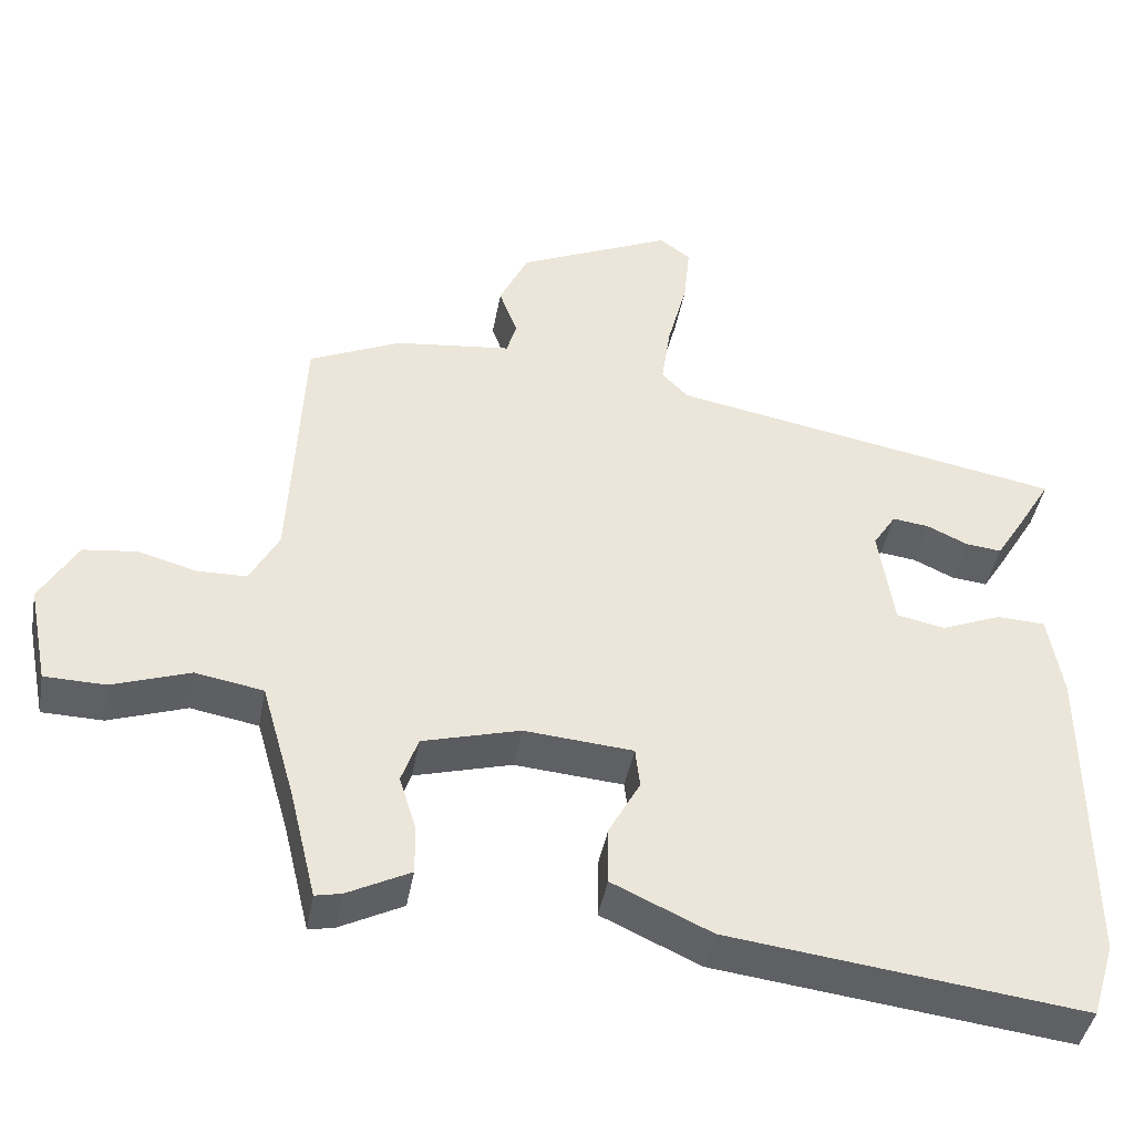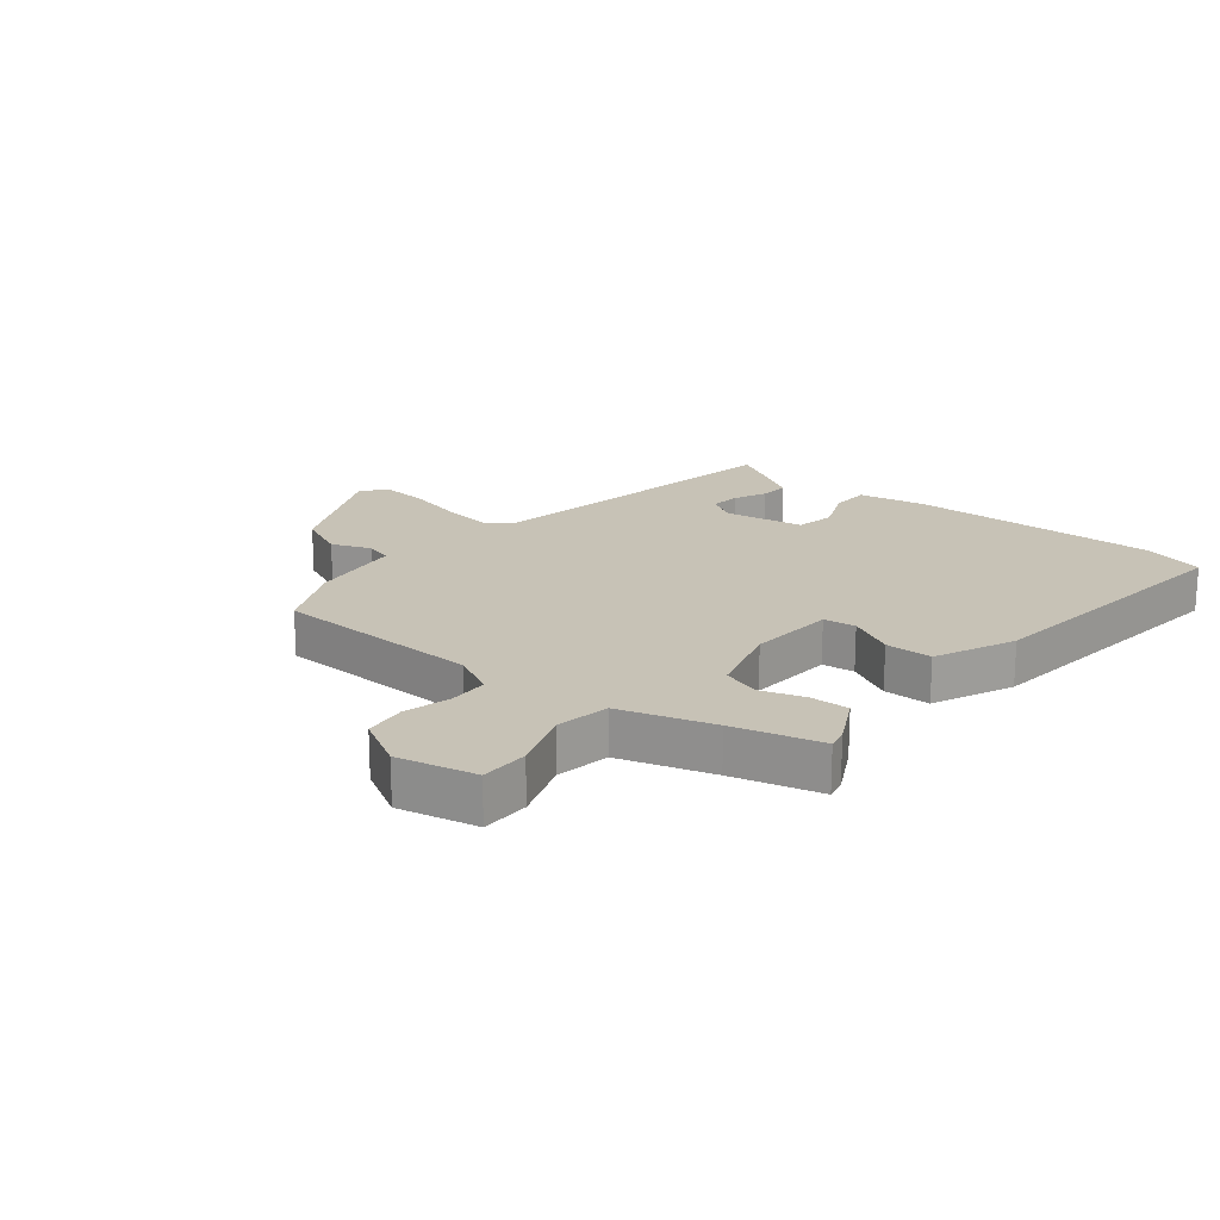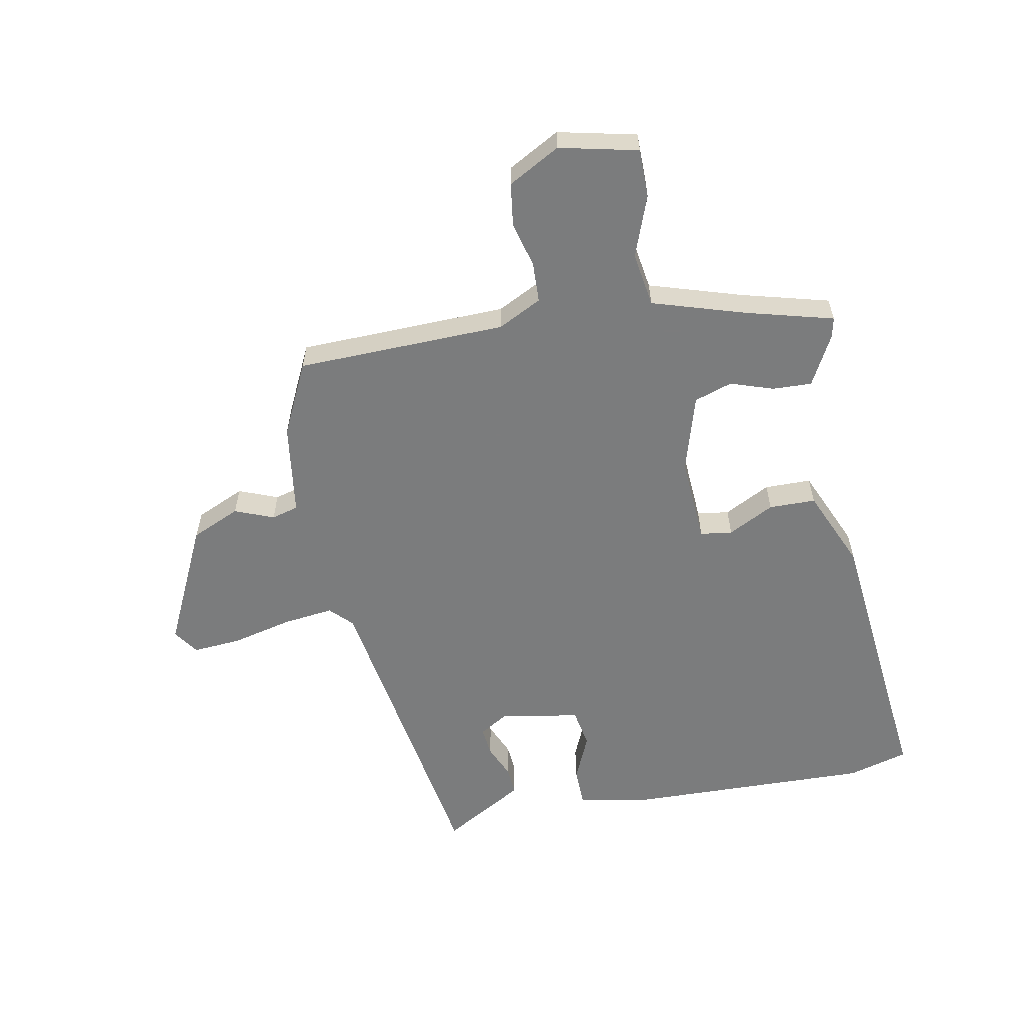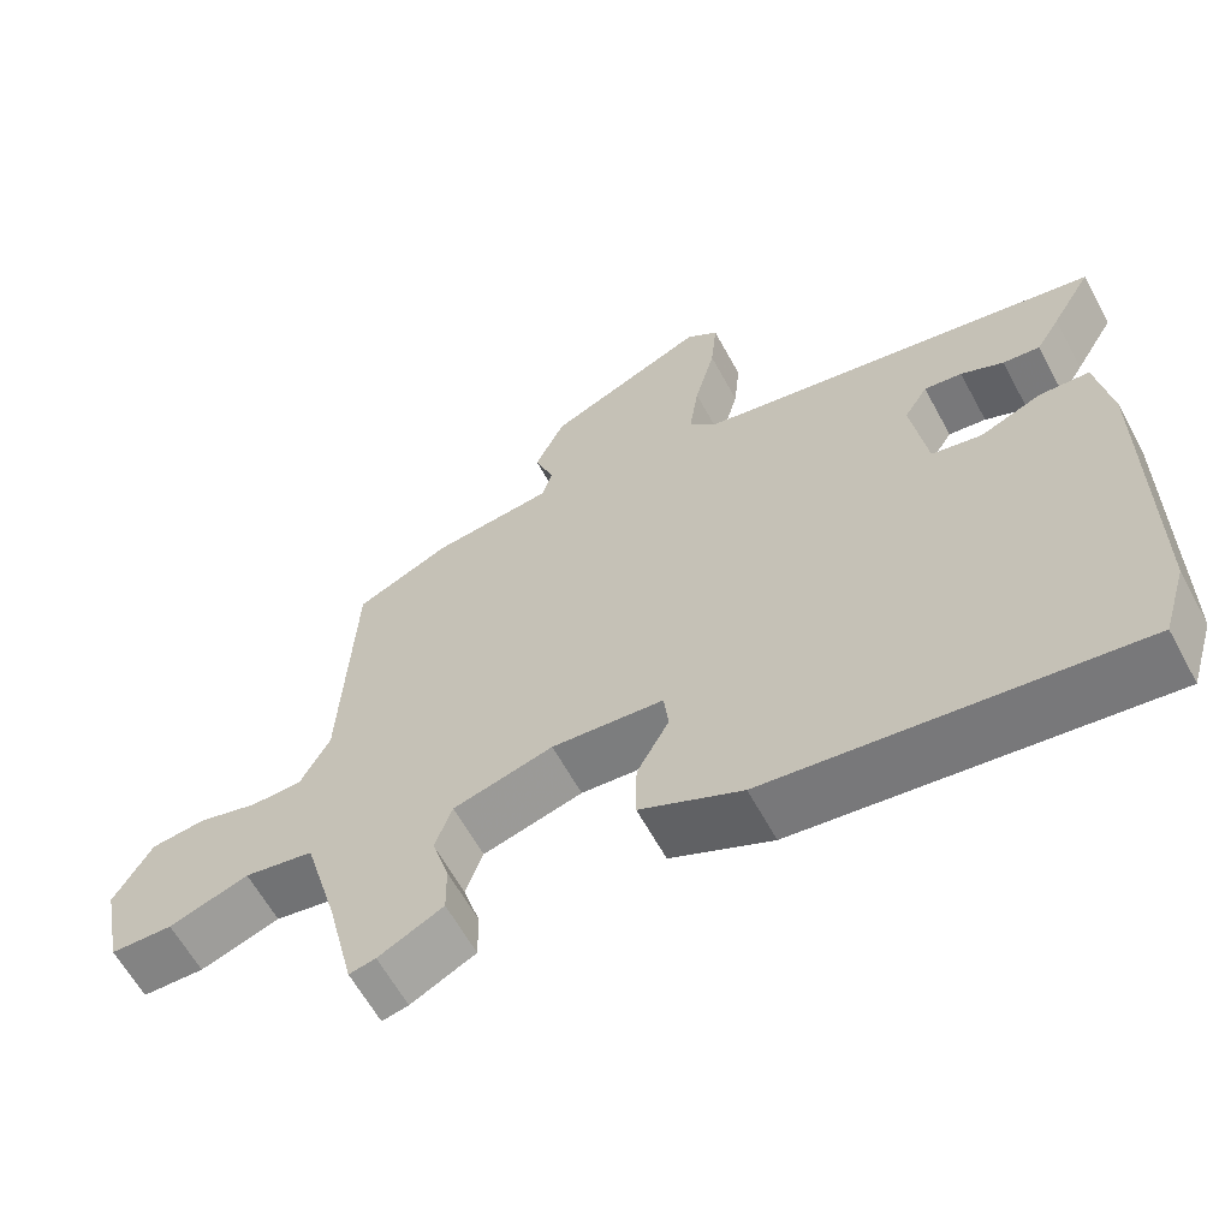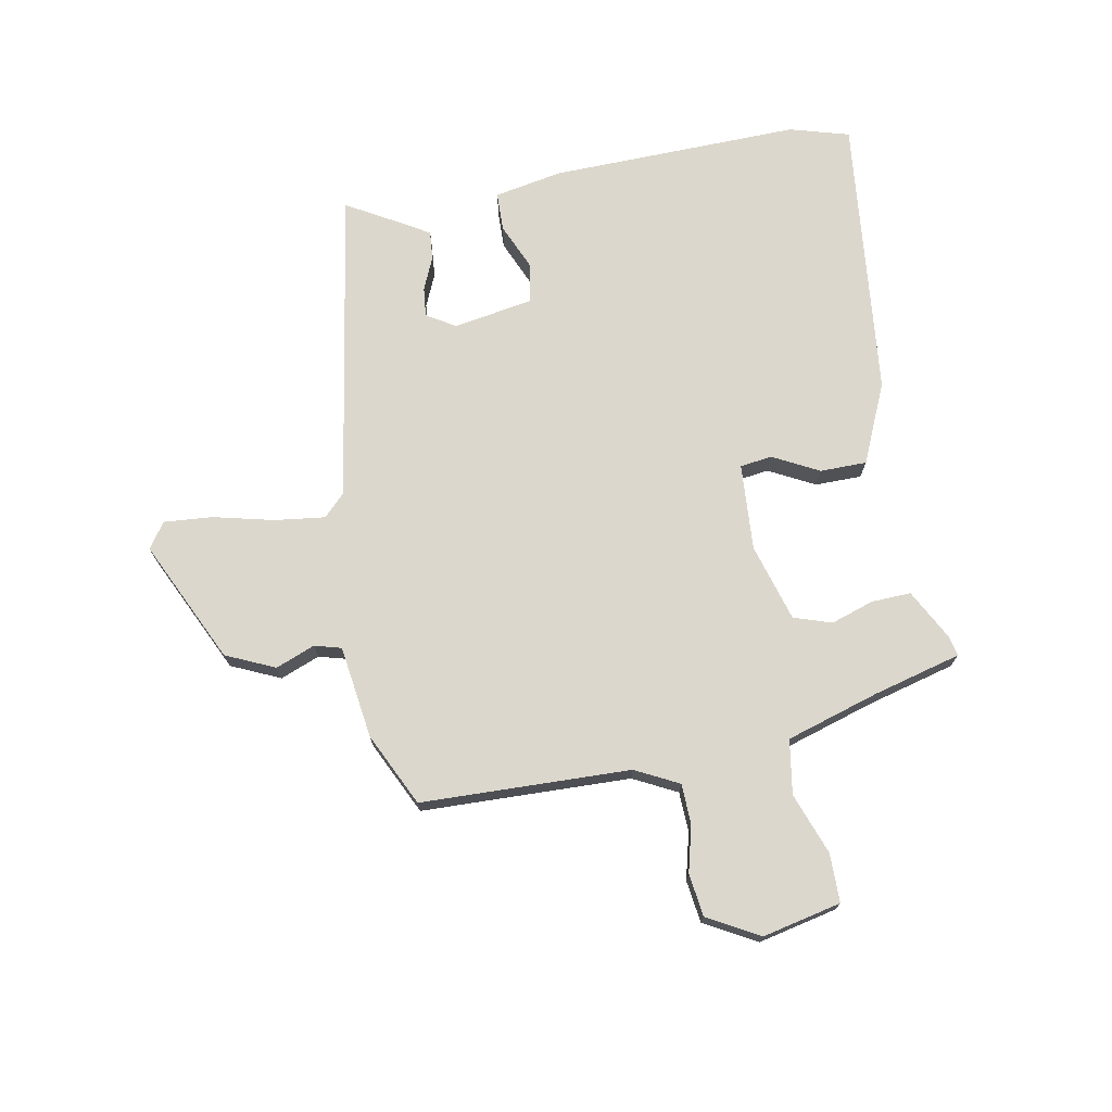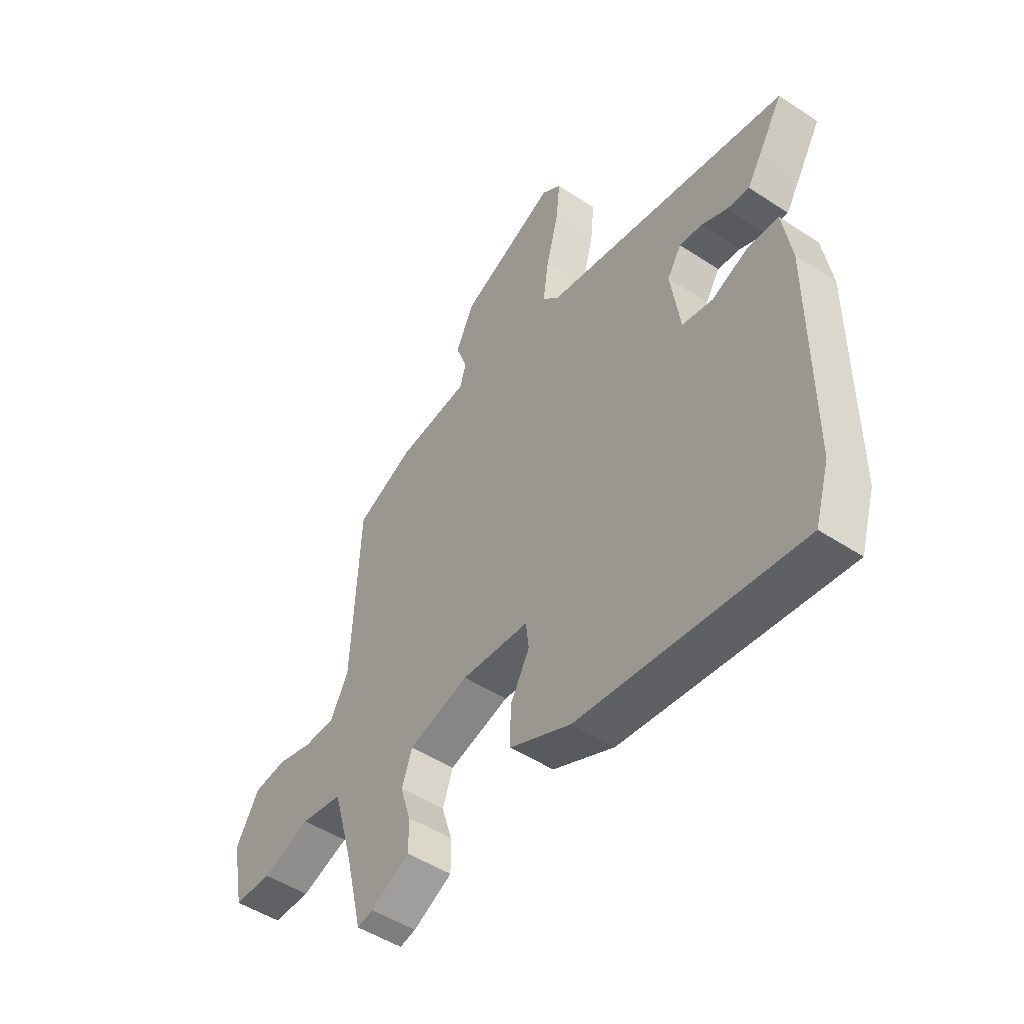
<metadata>
{"format":"obj","ext":"obj","renderer":"f3d","projection":"perspective","resolution":1024,"background":"white","views":[{"elev":-42.4,"azim":169.8,"up":"+Z"},{"elev":19.3,"azim":128.2,"up":"+Y"},{"elev":-58.7,"azim":99.5,"up":"+Y"},{"elev":-61.8,"azim":-151.6,"up":"+Z"},{"elev":72.8,"azim":78.3,"up":"+Y"},{"elev":-49.2,"azim":-126.1,"up":"+Z"}]}
</metadata>
<code>
v -0.495 0.07 -0.517
v -0.525 0.07 -0.419
v -0.524 0.07 -0.007
v -0.505 0.07 0.105
v -0.441 0.07 0.108
v -0.363 0.07 0.076
v -0.299 0.07 0.089
v -0.279 0.07 0.221
v -0.309 0.07 0.268
v -0.357 0.07 0.262
v -0.411 0.07 0.237
v -0.458 0.07 0.232
v -0.488 0.07 0.28
v -0.539 0.07 0.365
v -0.023 0.07 0.461
v 0.012 0.07 0.497
v 0 0.07 0.58
v -0.026 0.07 0.679
v -0.034 0.07 0.759
v 0.007 0.07 0.789
v 0.21 0.07 0.698
v 0.248 0.07 0.618
v 0.224 0.07 0.553
v 0.237 0.07 0.509
v 0.39 0.07 0.491
v 0.511 0.07 0.436
v 0.528 0.07 0.091
v 0.566 0.07 0.02
v 0.632 0.07 0.019
v 0.708 0.07 0.04
v 0.778 0.07 0.032
v 0.827 0.07 -0.052
v 0.801 0.07 -0.182
v 0.721 0.07 -0.184
v 0.619 0.07 -0.149
v 0.53 0.07 -0.165
v 0.486 0.07 -0.319
v 0.451 0.07 -0.464
v 0.417 0.07 -0.457
v 0.334 0.07 -0.415
v 0.335 0.07 -0.35
v 0.357 0.07 -0.279
v 0.335 0.07 -0.217
v 0.207 0.07 -0.182
v 0.064 0.07 -0.194
v 0.058 0.07 -0.247
v 0.099 0.07 -0.322
v 0.1 0.07 -0.399
v -0.03 0.07 -0.459
v -0.495 0 -0.517
v -0.525 0 -0.419
v -0.524 0 -0.007
v -0.505 0 0.105
v -0.441 0 0.108
v -0.363 0 0.076
v -0.299 0 0.089
v -0.279 0 0.221
v -0.309 0 0.268
v -0.357 0 0.262
v -0.411 0 0.237
v -0.458 0 0.232
v -0.488 0 0.28
v -0.539 0 0.365
v -0.023 0 0.461
v 0.012 0 0.497
v 0 0 0.58
v -0.026 0 0.679
v -0.034 0 0.759
v 0.007 0 0.789
v 0.21 0 0.698
v 0.248 0 0.618
v 0.224 0 0.553
v 0.237 0 0.509
v 0.39 0 0.491
v 0.511 0 0.436
v 0.528 0 0.091
v 0.566 0 0.02
v 0.632 0 0.019
v 0.708 0 0.04
v 0.778 0 0.032
v 0.827 0 -0.052
v 0.801 0 -0.182
v 0.721 0 -0.184
v 0.619 0 -0.149
v 0.53 0 -0.165
v 0.486 0 -0.319
v 0.451 0 -0.464
v 0.417 0 -0.457
v 0.334 0 -0.415
v 0.335 0 -0.35
v 0.357 0 -0.279
v 0.335 0 -0.217
v 0.207 0 -0.182
v 0.064 0 -0.194
v 0.058 0 -0.247
v 0.099 0 -0.322
v 0.1 0 -0.399
v -0.03 0 -0.459
f 4 5 6
f 3 4 6
f 2 3 6
f 1 2 6
f 49 1 6
f 48 49 6
f 47 48 6
f 46 47 6
f 45 46 6 7
f 44 45 7 8
f 43 44 8 9
f 40 41 42
f 39 40 42
f 38 39 42
f 37 38 42
f 36 37 42 43
f 33 34 35
f 32 33 35
f 31 32 35
f 30 31 35
f 29 30 35
f 28 29 35 36
f 36 43 9
f 28 36 9
f 27 28 9
f 26 27 9
f 25 26 9
f 24 25 9
f 21 22 23
f 20 21 23
f 19 20 23
f 18 19 23
f 17 18 23
f 16 17 23 24
f 13 14 15
f 12 13 15
f 11 12 15
f 10 11 15
f 24 9 10 15
f 15 16 24
f 55 54 53
f 55 53 52
f 55 52 51
f 55 51 50
f 55 50 98
f 55 98 97
f 55 97 96
f 55 96 95
f 56 55 95 94
f 57 56 94 93
f 58 57 93 92
f 91 90 89
f 91 89 88
f 91 88 87
f 91 87 86
f 92 91 86 85
f 84 83 82
f 84 82 81
f 84 81 80
f 84 80 79
f 84 79 78
f 85 84 78 77
f 58 92 85
f 58 85 77
f 58 77 76
f 58 76 75
f 58 75 74
f 58 74 73
f 72 71 70
f 72 70 69
f 72 69 68
f 72 68 67
f 72 67 66
f 73 72 66 65
f 64 63 62
f 64 62 61
f 64 61 60
f 64 60 59
f 64 59 58 73
f 73 65 64
f 1 50 51 2
f 2 51 52 3
f 3 52 53 4
f 4 53 54 5
f 5 54 55 6
f 6 55 56 7
f 7 56 57 8
f 8 57 58 9
f 9 58 59 10
f 10 59 60 11
f 11 60 61 12
f 12 61 62 13
f 13 62 63 14
f 14 63 64 15
f 15 64 65 16
f 16 65 66 17
f 17 66 67 18
f 18 67 68 19
f 19 68 69 20
f 20 69 70 21
f 21 70 71 22
f 22 71 72 23
f 23 72 73 24
f 24 73 74 25
f 25 74 75 26
f 26 75 76 27
f 27 76 77 28
f 28 77 78 29
f 29 78 79 30
f 30 79 80 31
f 31 80 81 32
f 32 81 82 33
f 33 82 83 34
f 34 83 84 35
f 35 84 85 36
f 36 85 86 37
f 37 86 87 38
f 38 87 88 39
f 39 88 89 40
f 40 89 90 41
f 41 90 91 42
f 42 91 92 43
f 43 92 93 44
f 44 93 94 45
f 45 94 95 46
f 46 95 96 47
f 47 96 97 48
f 48 97 98 49
f 49 98 50 1

</code>
